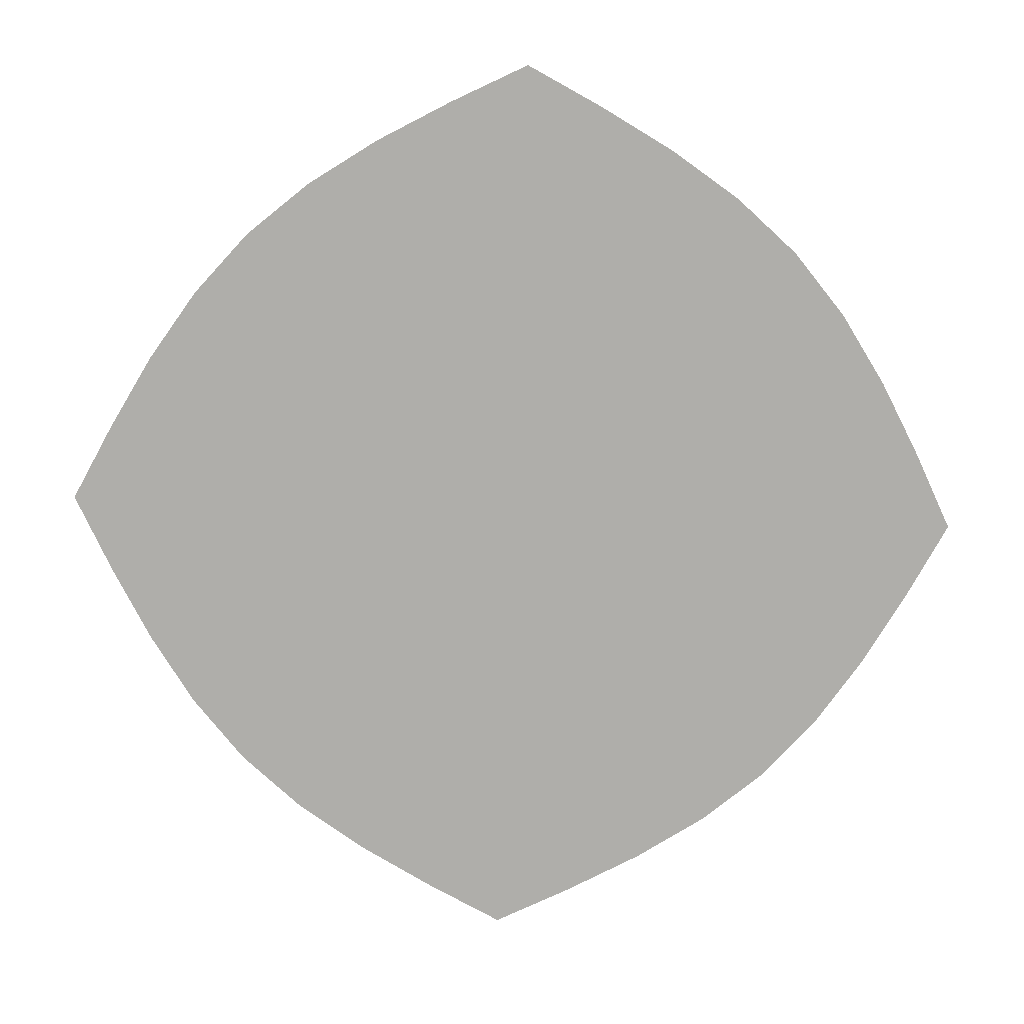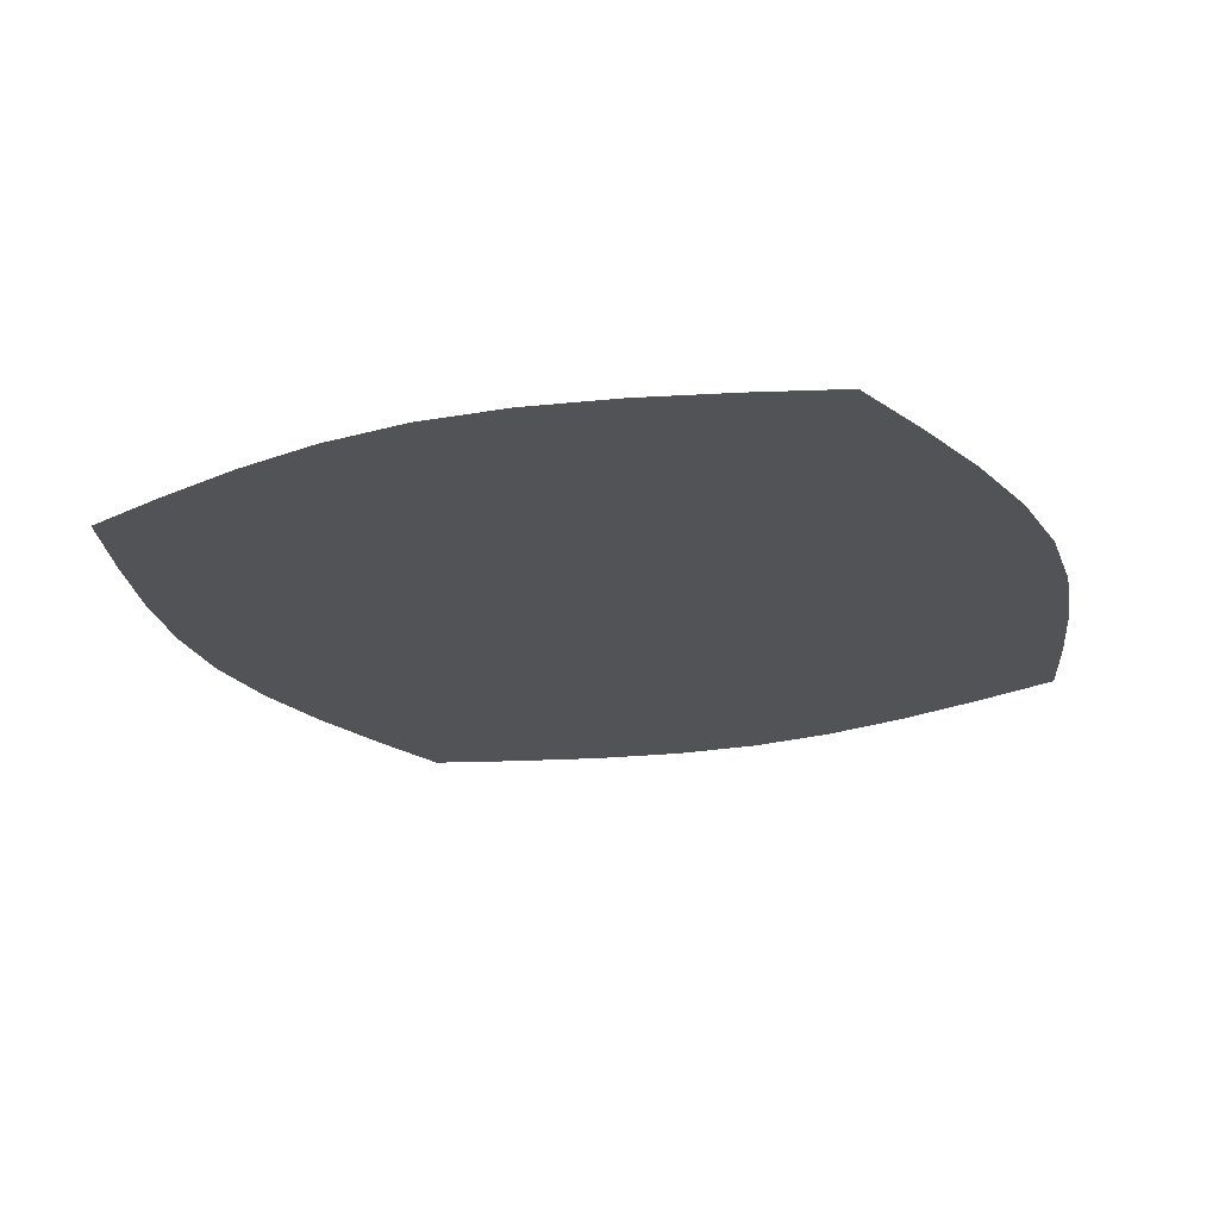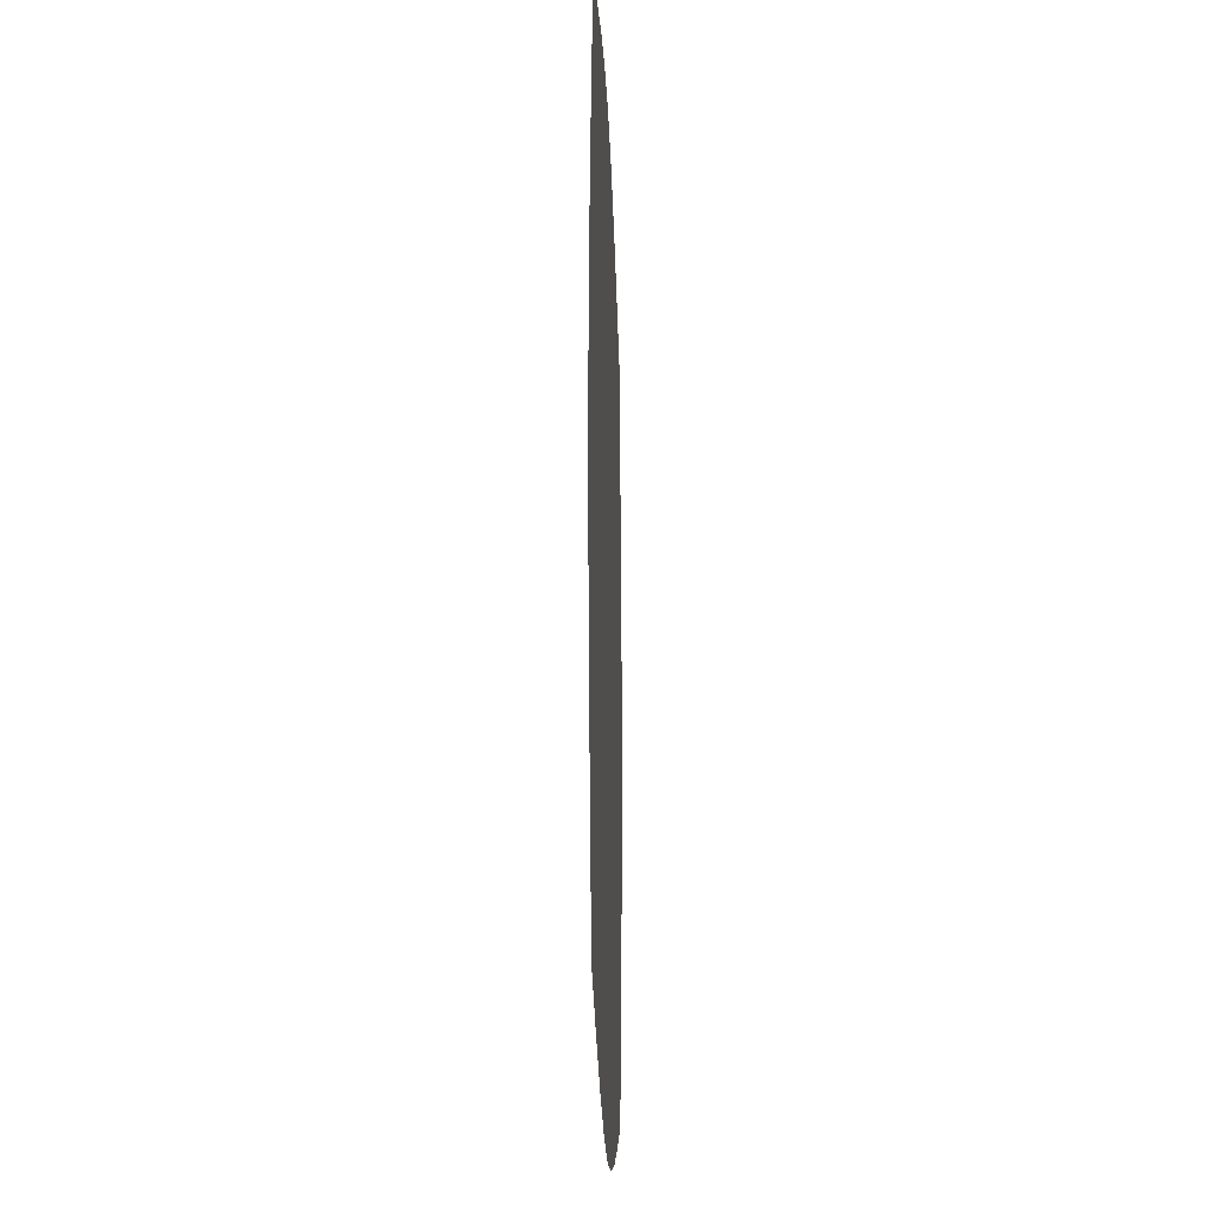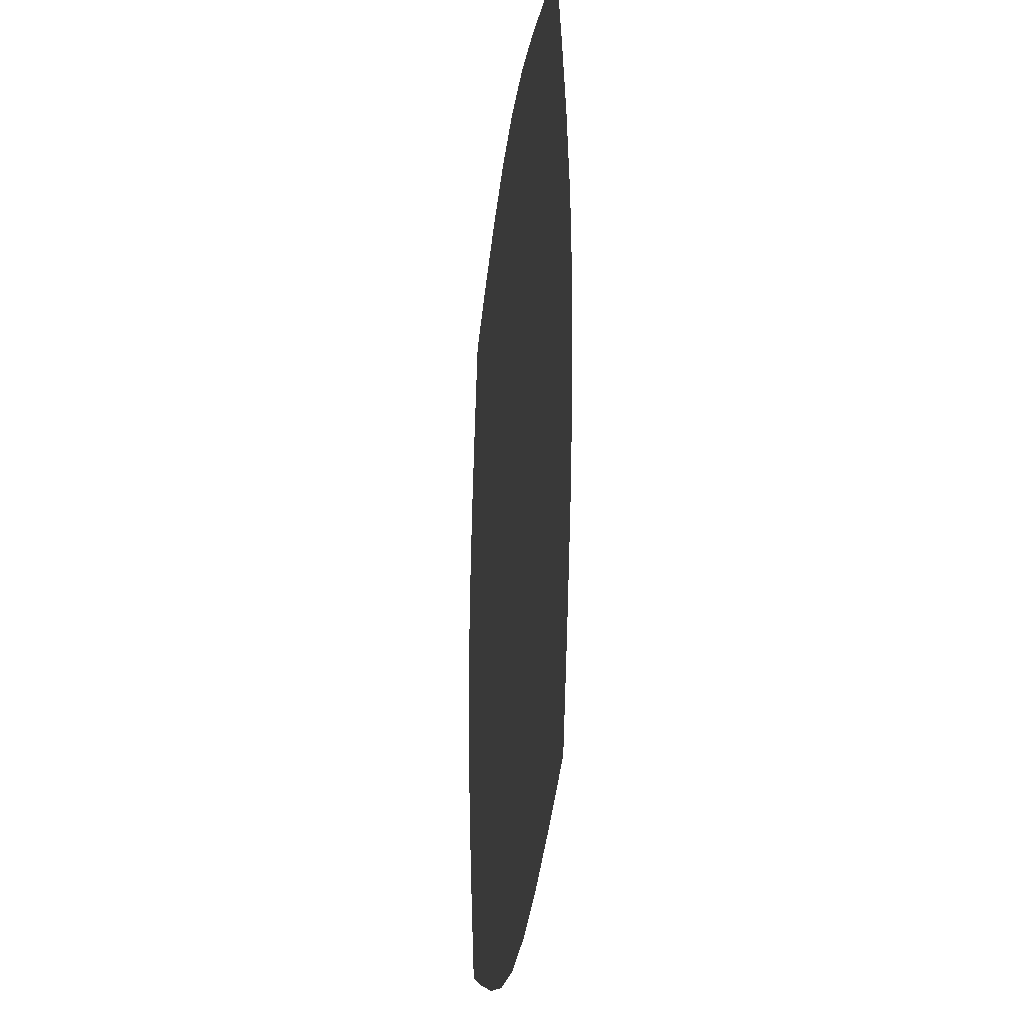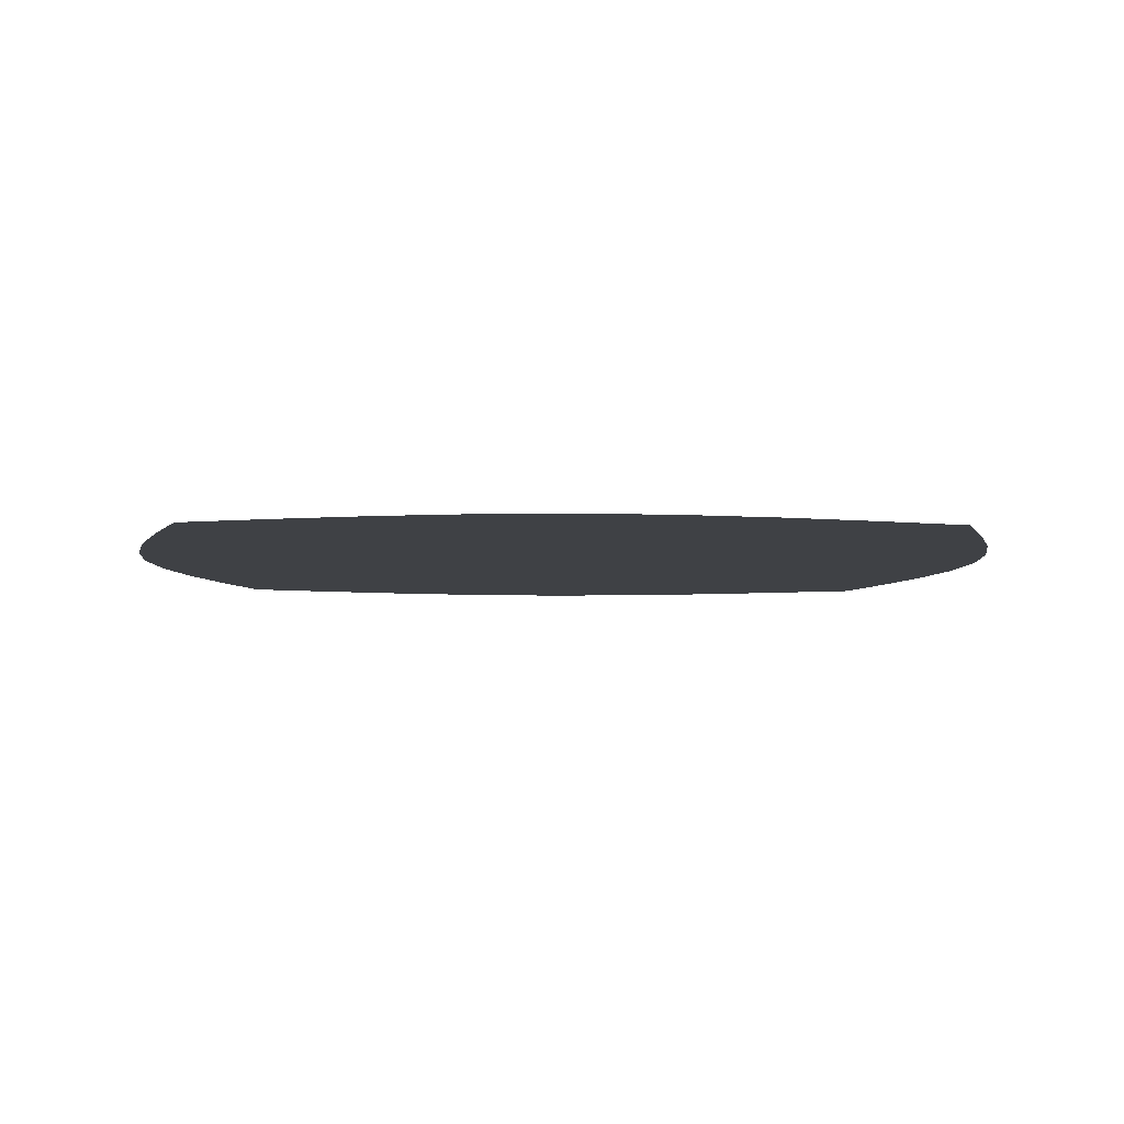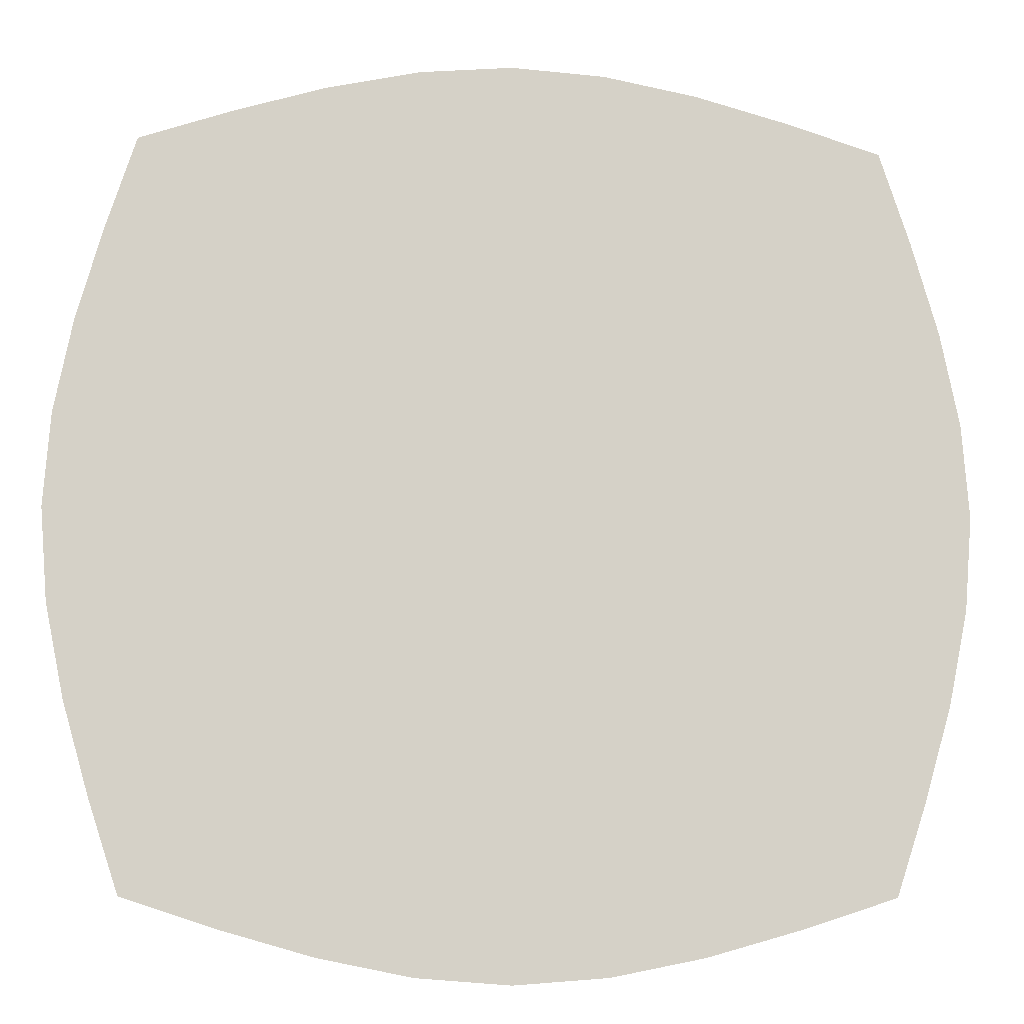
<metadata>
{"format":"obj","ext":"obj","renderer":"f3d","projection":"perspective","resolution":1024,"background":"white","views":[{"elev":-77.6,"azim":43.0,"up":"+Y"},{"elev":-22.2,"azim":-68.1,"up":"+Y"},{"elev":-18.1,"azim":-88.3,"up":"+Z"},{"elev":-23.8,"azim":-96.2,"up":"+Z"},{"elev":-5.5,"azim":88.2,"up":"+Y"},{"elev":-10.1,"azim":-4.2,"up":"+Z"}]}
</metadata>
<code>
o FLOOR_Plane.007
v -2.278 -0 2.278
v -1.619 -0 1.619
v -2.428 -0 1.519
v -1.519 -0 2.428
v -0.8093 -0 1.689
v -0.7594 -0 2.534
v 0 -0 1.716
v 0.7594 -0 2.534
v 0 -0 2.574
v 1.519 -0 2.428
v 0.8093 -0 1.689
v 2.278 -0 2.278
v 1.619 -0 1.619
v -1.689 -0 0.8093
v -2.534 -0 0.7594
v -0.8447 -0 0.8447
v 0 -0 0.8581
v 0.8447 -0 0.8447
v 2.428 -0 1.519
v 1.689 -0 0.8093
v -1.716 0 0
v -2.574 0 0
v -0.8581 0 0
v 0 0 0
v 0.8581 0 0
v 2.534 -0 0.7594
v 1.716 0 0
v -2.534 0 -0.7594
v -1.689 0 -0.8093
v -0.8447 0 -0.8447
v 0.8447 0 -0.8447
v 0 0 -0.8581
v 1.689 0 -0.8093
v 2.534 0 -0.7594
v -2.428 0 -1.519
v -1.619 0 -1.619
v -0.8093 0 -1.689
v 0.8093 0 -1.689
v 0 0 -1.716
v 1.619 0 -1.619
v 2.428 0 -1.519
v -2.278 0 -2.278
v -1.519 0 -2.428
v -0.7594 0 -2.534
v 0.7594 0 -2.534
v 0 0 -2.574
v 1.519 0 -2.428
v 2.278 0 -2.278
v -2.808 -0 2.808
v -3.037 -0 2.106
v -2.106 -0 3.037
v -1.404 -0 3.237
v -0.7021 -0 3.379
v 0.7021 -0 3.379
v 0 -0 3.432
v 1.404 -0 3.237
v 2.106 -0 3.037
v 2.808 -0 2.808
v 3.037 -0 2.106
v 3.237 -0 1.404
v 3.379 -0 0.7021
v 2.574 0 0
v 3.379 0 -0.7021
v 3.237 0 -1.404
v 3.037 0 -2.106
v 2.808 0 -2.808
v 2.106 0 -3.037
v 1.404 0 -3.237
v 0.7021 0 -3.379
v 0 0 -3.432
v -0.7021 0 -3.379
v -1.404 0 -3.237
v -2.106 0 -3.037
v -2.808 0 -2.808
v -3.037 0 -2.106
v -3.237 0 -1.404
v -3.379 0 -0.7021
v -3.432 0 0
v -3.379 -0 0.7021
v -3.237 -0 1.404
v 3.432 0 0
f 1 2 3
f 4 5 2
f 6 7 5
f 8 7 9
f 10 11 8
f 12 13 10
f 3 14 15
f 2 16 14
f 5 17 16
f 11 17 7
f 13 18 11
f 19 20 13
f 15 21 22
f 14 23 21
f 16 24 23
f 18 24 17
f 20 25 18
f 26 27 20
f 21 28 22
f 23 29 21
f 24 30 23
f 24 31 32
f 25 33 31
f 27 34 33
f 29 35 28
f 30 36 29
f 32 37 30
f 32 38 39
f 31 40 38
f 33 41 40
f 36 42 35
f 37 43 36
f 39 44 37
f 39 45 46
f 38 47 45
f 40 48 47
f 49 1 50
f 51 4 1
f 52 6 4
f 53 9 6
f 54 9 55
f 56 8 54
f 57 10 56
f 58 12 57
f 59 19 12
f 60 26 19
f 61 62 26
f 62 63 34
f 34 64 41
f 41 65 48
f 48 66 67
f 47 67 68
f 45 68 69
f 46 69 70
f 46 71 44
f 44 72 43
f 43 73 42
f 42 74 75
f 35 75 76
f 28 76 77
f 22 77 78
f 79 22 78
f 80 15 79
f 50 3 80
f 1 4 2
f 4 6 5
f 6 9 7
f 8 11 7
f 10 13 11
f 12 19 13
f 3 2 14
f 2 5 16
f 5 7 17
f 11 18 17
f 13 20 18
f 19 26 20
f 15 14 21
f 14 16 23
f 16 17 24
f 18 25 24
f 20 27 25
f 26 62 27
f 21 29 28
f 23 30 29
f 24 32 30
f 24 25 31
f 25 27 33
f 27 62 34
f 29 36 35
f 30 37 36
f 32 39 37
f 32 31 38
f 31 33 40
f 33 34 41
f 36 43 42
f 37 44 43
f 39 46 44
f 39 38 45
f 38 40 47
f 40 41 48
f 49 51 1
f 51 52 4
f 52 53 6
f 53 55 9
f 54 8 9
f 56 10 8
f 57 12 10
f 58 59 12
f 59 60 19
f 60 61 26
f 61 81 62
f 62 81 63
f 34 63 64
f 41 64 65
f 48 65 66
f 47 48 67
f 45 47 68
f 46 45 69
f 46 70 71
f 44 71 72
f 43 72 73
f 42 73 74
f 35 42 75
f 28 35 76
f 22 28 77
f 79 15 22
f 80 3 15
f 50 1 3

</code>
